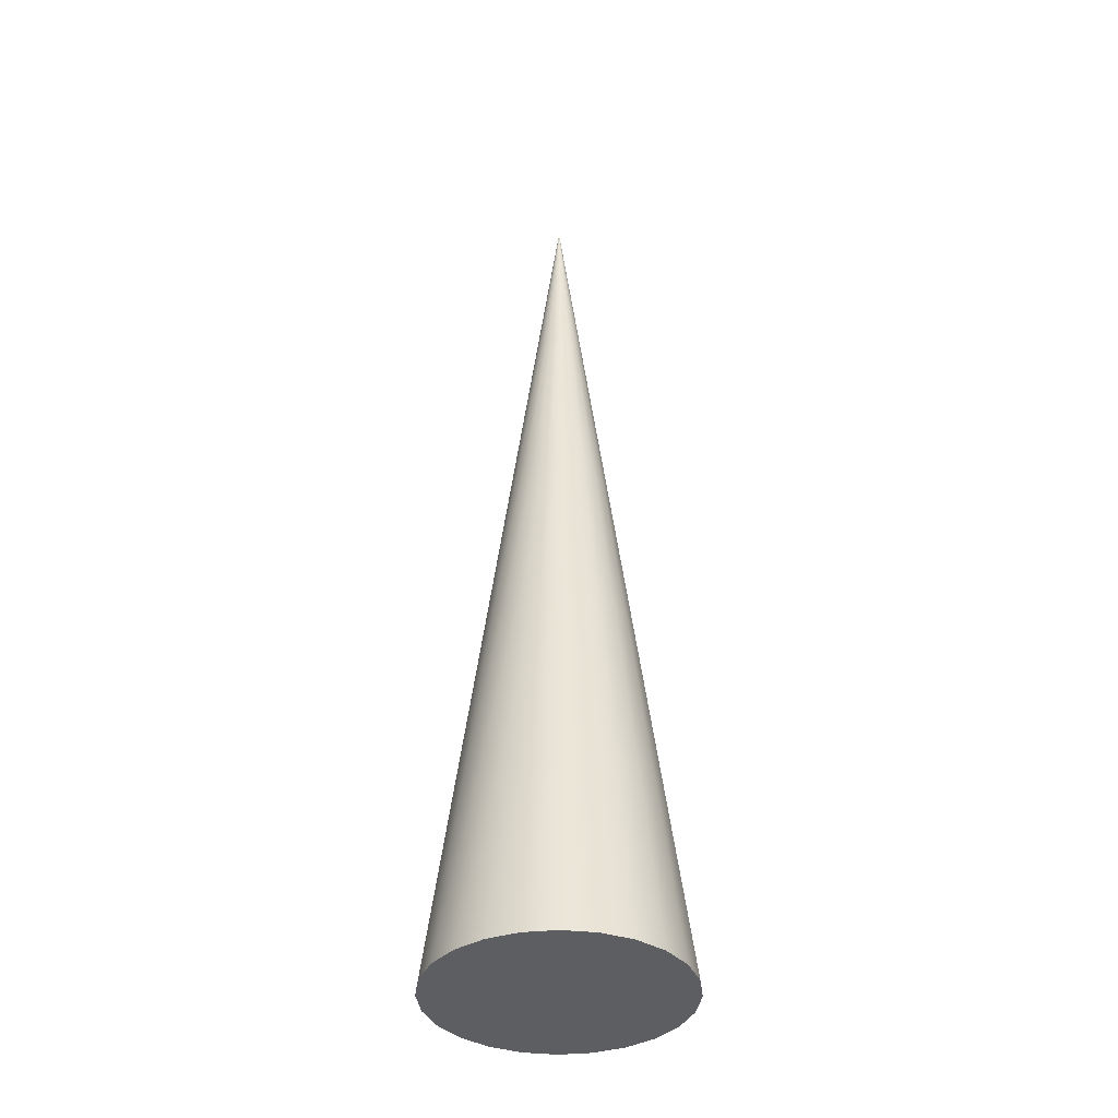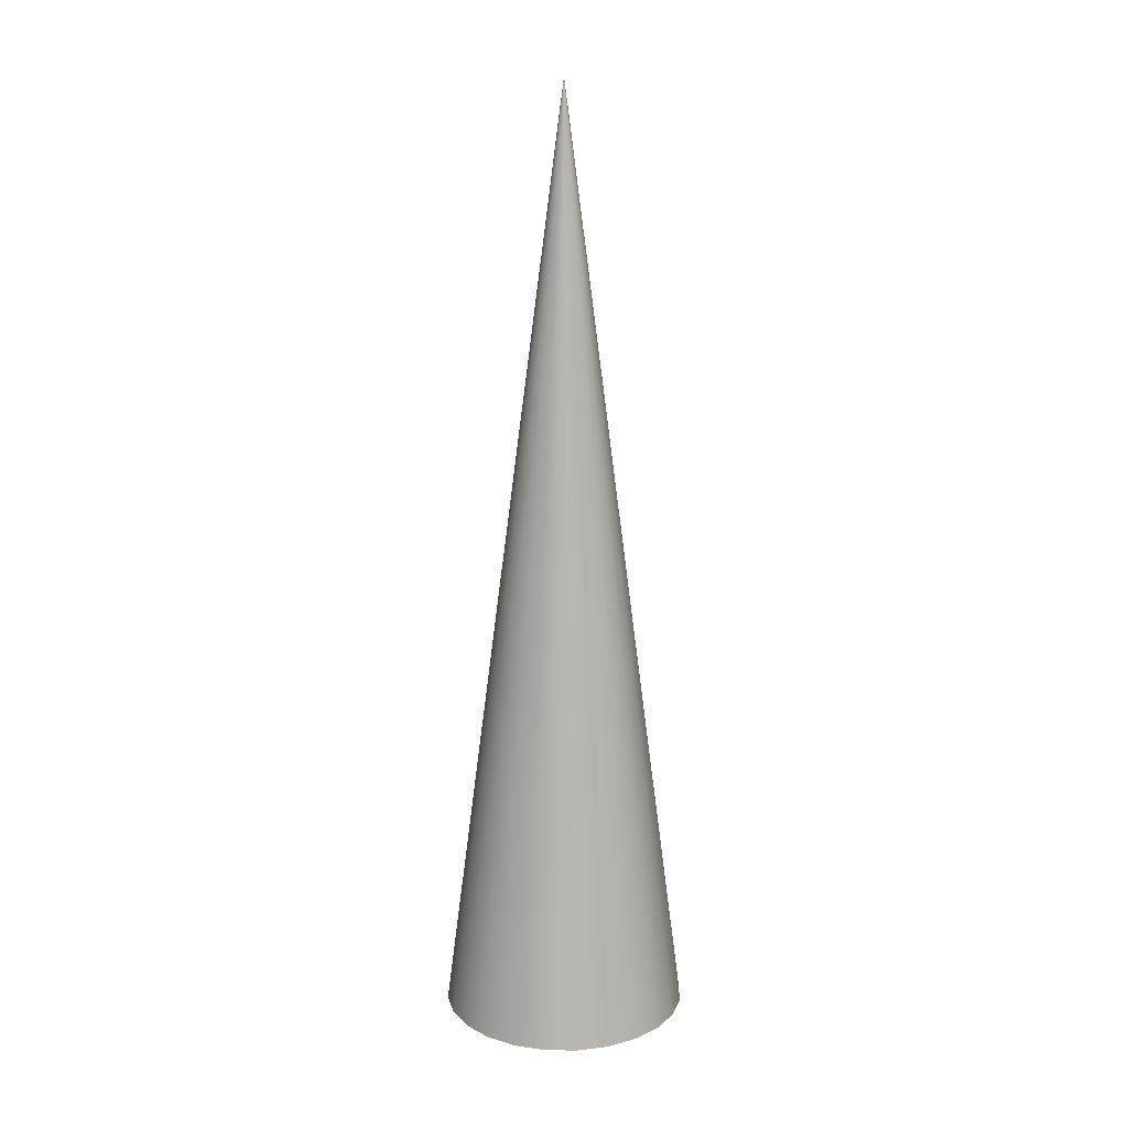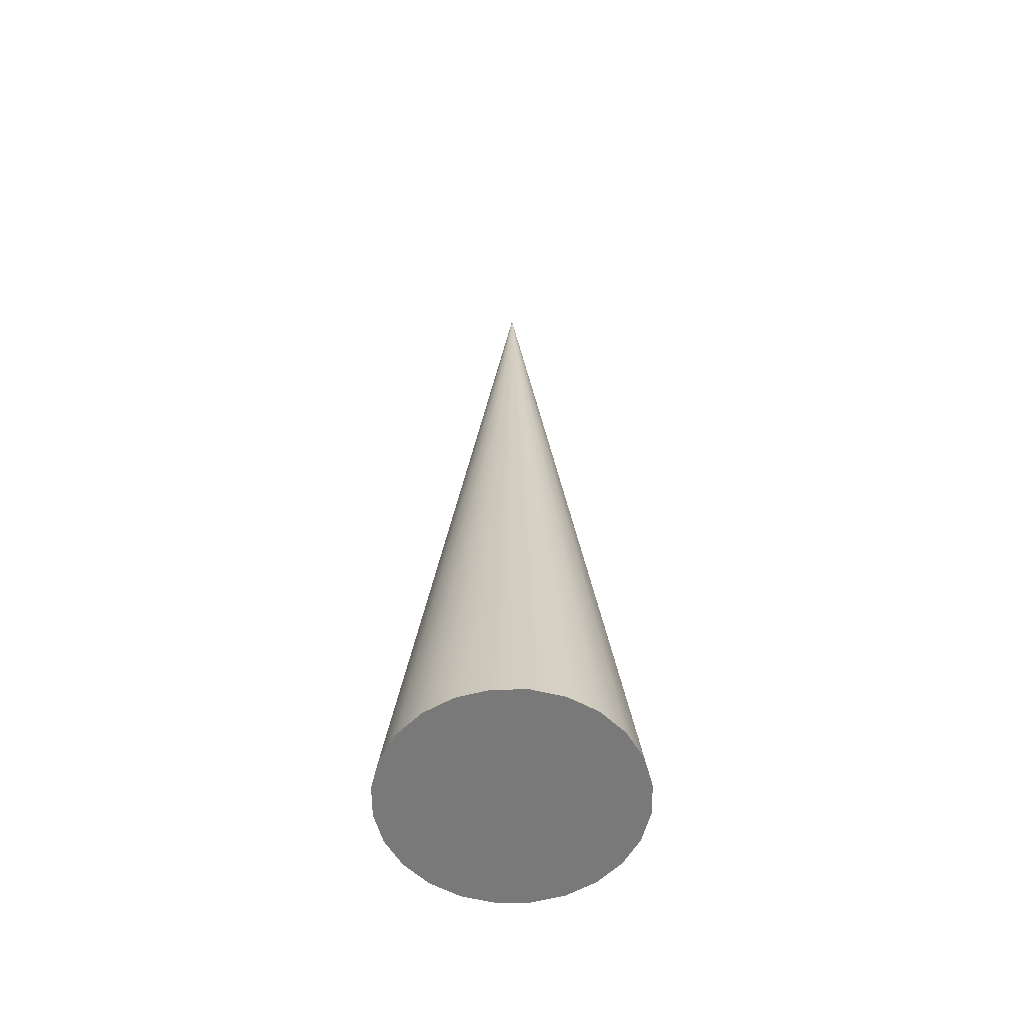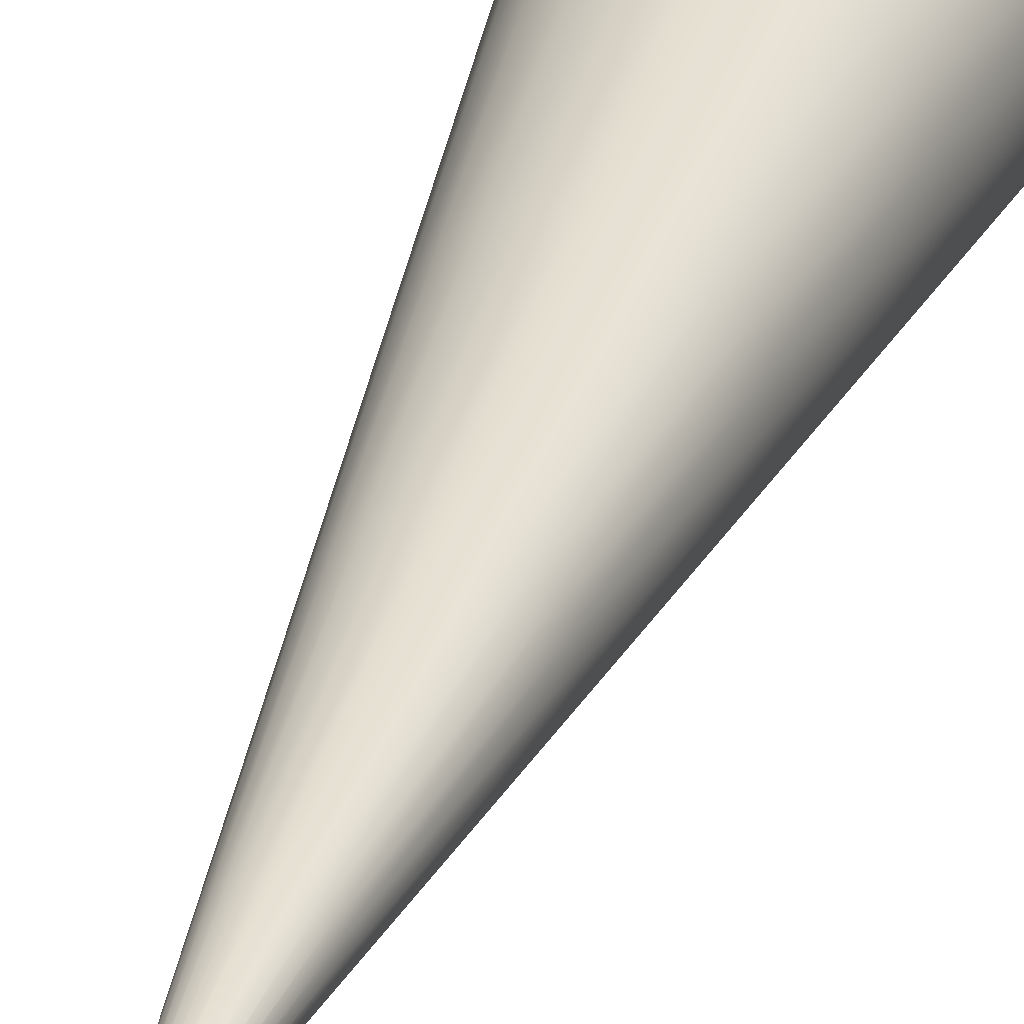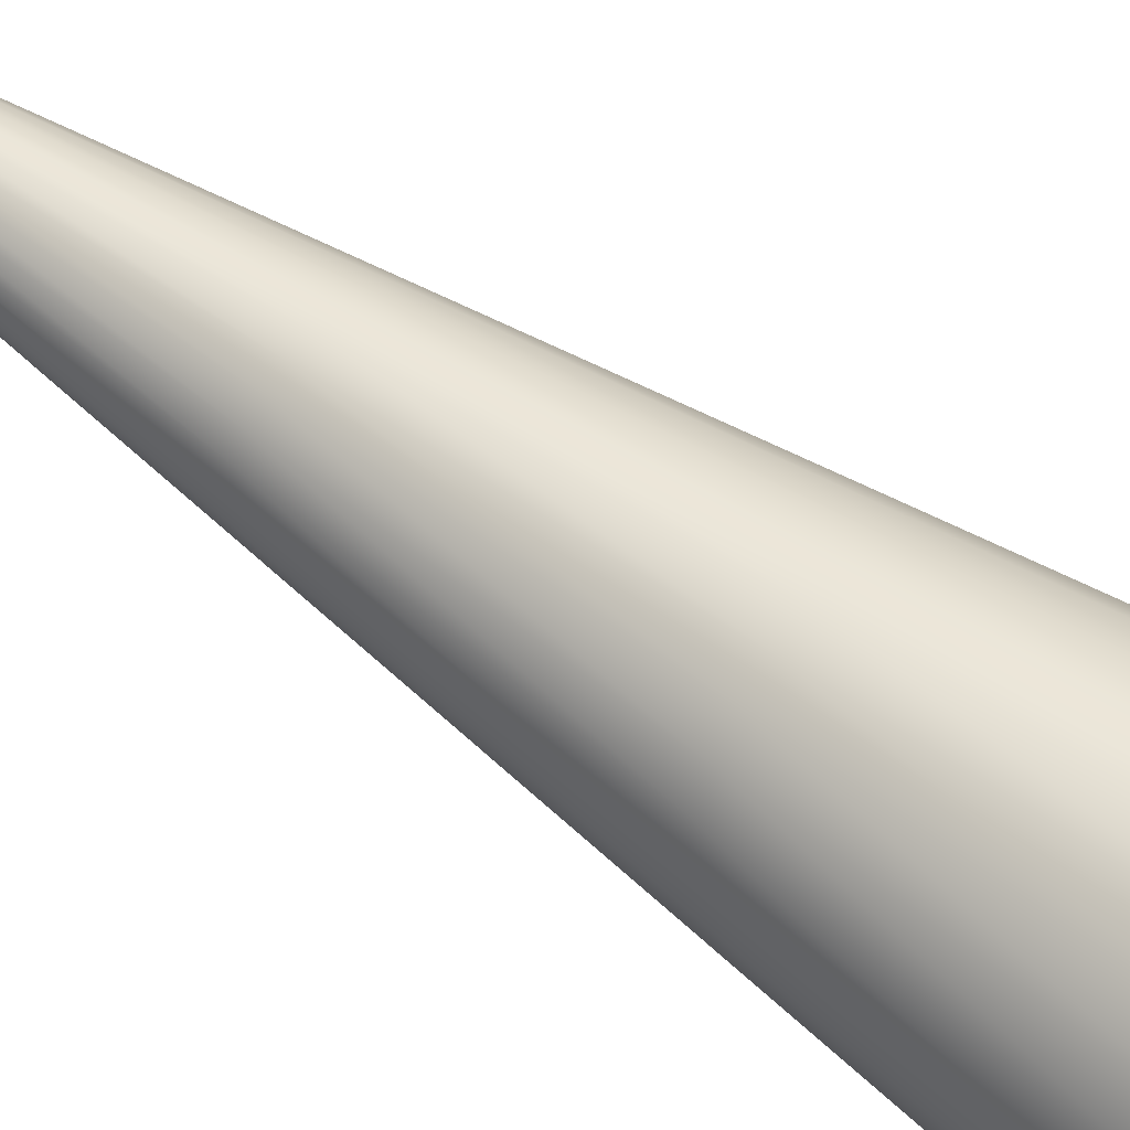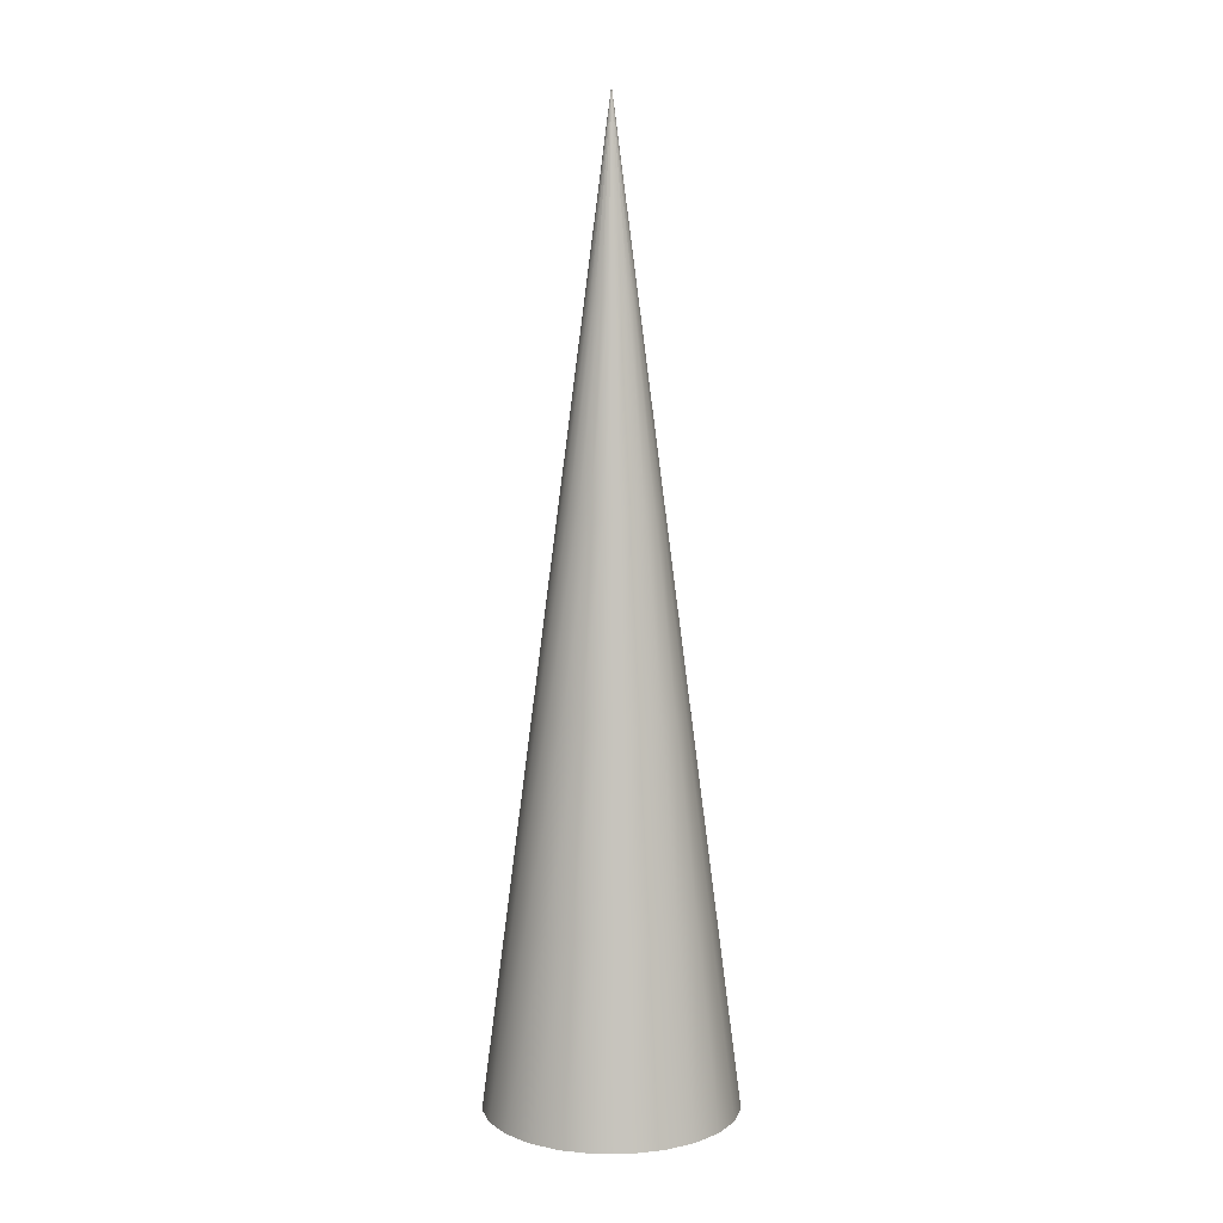
<metadata>
{"format":"obj","ext":"obj","renderer":"f3d","projection":"perspective","resolution":1024,"background":"white","views":[{"elev":-37.6,"azim":164.5,"up":"+Z"},{"elev":16.0,"azim":53.9,"up":"+Z"},{"elev":-57.8,"azim":128.0,"up":"+Z"},{"elev":28.4,"azim":15.0,"up":"+Y"},{"elev":62.0,"azim":125.7,"up":"+Y"},{"elev":8.3,"azim":172.1,"up":"+Z"}]}
</metadata>
<code>
v  -0.0014 0.3345 0
v  4.758 1.61 0
v  4.926 0.3345 0
v  4.266 2.798 0
v  3.483 3.819 0
v  2.462 4.602 0
v  1.274 5.094 0
v  -0.0014 5.262 0
v  -1.277 5.094 0
v  -2.465 4.602 0
v  -3.486 3.819 0
v  -4.269 2.798 0
v  -4.761 1.61 0
v  -4.929 0.3345 0
v  -4.761 -0.9408 0
v  -4.269 -2.129 0
v  -3.486 -3.15 0
v  -2.465 -3.933 0
v  -1.277 -4.425 0
v  -0.0014 -4.593 0
v  1.274 -4.425 0
v  2.462 -3.933 0
v  3.483 -3.15 0
v  4.266 -2.129 0
v  4.758 -0.9408 0
v  3.806 1.355 7.553
v  3.941 0.3345 7.553
v  3.413 2.306 7.553
v  2.786 3.122 7.553
v  1.97 3.748 7.553
v  1.019 4.142 7.553
v  -0.0014 4.277 7.553
v  -1.022 4.142 7.553
v  -1.972 3.748 7.553
v  -2.789 3.122 7.553
v  -3.415 2.306 7.553
v  -3.809 1.355 7.553
v  -3.943 0.3345 7.553
v  -3.809 -0.6857 7.553
v  -3.415 -1.637 7.553
v  -2.789 -2.453 7.553
v  -1.972 -3.079 7.553
v  -1.022 -3.473 7.553
v  -0.0014 -3.607 7.553
v  1.019 -3.473 7.553
v  1.97 -3.079 7.553
v  2.786 -2.453 7.553
v  3.413 -1.637 7.553
v  3.806 -0.6858 7.553
v  2.854 1.1 15.11
v  2.955 0.3345 15.11
v  2.559 1.813 15.11
v  2.089 2.425 15.11
v  1.477 2.895 15.11
v  0.7638 3.19 15.11
v  -0.0014 3.291 15.11
v  -0.7666 3.19 15.11
v  -1.48 2.895 15.11
v  -2.092 2.425 15.11
v  -2.562 1.813 15.11
v  -2.857 1.1 15.11
v  -2.958 0.3345 15.11
v  -2.857 -0.4307 15.11
v  -2.562 -1.144 15.11
v  -2.092 -1.756 15.11
v  -1.48 -2.226 15.11
v  -0.7666 -2.521 15.11
v  -0.0014 -2.622 15.11
v  0.7638 -2.521 15.11
v  1.477 -2.226 15.11
v  2.089 -1.756 15.11
v  2.559 -1.144 15.11
v  2.854 -0.4307 15.11
v  1.902 0.8447 22.66
v  1.97 0.3345 22.66
v  1.706 1.32 22.66
v  1.392 1.728 22.66
v  0.9841 2.042 22.66
v  0.5087 2.238 22.66
v  -0.0014 2.306 22.66
v  -0.5116 2.238 22.66
v  -0.987 2.042 22.66
v  -1.395 1.728 22.66
v  -1.708 1.32 22.66
v  -1.905 0.8447 22.66
v  -1.972 0.3345 22.66
v  -1.905 -0.1756 22.66
v  -1.708 -0.651 22.66
v  -1.395 -1.059 22.66
v  -0.987 -1.372 22.66
v  -0.5116 -1.569 22.66
v  -0.0014 -1.637 22.66
v  0.5087 -1.569 22.66
v  0.9841 -1.372 22.66
v  1.392 -1.059 22.66
v  1.706 -0.651 22.66
v  1.902 -0.1756 22.66
v  0.9505 0.5896 30.21
v  0.9841 0.3345 30.21
v  0.852 0.8273 30.21
v  0.6954 1.031 30.21
v  0.4913 1.188 30.21
v  0.2536 1.286 30.21
v  -0.0014 1.32 30.21
v  -0.2565 1.286 30.21
v  -0.4942 1.188 30.21
v  -0.6983 1.031 30.21
v  -0.8549 0.8273 30.21
v  -0.9534 0.5896 30.21
v  -0.987 0.3345 30.21
v  -0.9534 0.0795 30.21
v  -0.8549 -0.1582 30.21
v  -0.6983 -0.3623 30.21
v  -0.4942 -0.5189 30.21
v  -0.2565 -0.6174 30.21
v  -0.0014 -0.651 30.21
v  0.2536 -0.6174 30.21
v  0.4913 -0.5189 30.21
v  0.6954 -0.3623 30.21
v  0.852 -0.1582 30.21
v  0.9505 0.0795 30.21
v  -0.0014 0.3345 37.76
g Cone001
f 1 2 3
f 1 4 2
f 1 5 4
f 1 6 5
f 1 7 6
f 1 8 7
f 1 9 8
f 1 10 9
f 1 11 10
f 1 12 11
f 1 13 12
f 1 14 13
f 1 15 14
f 1 16 15
f 1 17 16
f 1 18 17
f 1 19 18
f 1 20 19
f 1 21 20
f 1 22 21
f 1 23 22
f 1 24 23
f 1 25 24
f 1 3 25
f 3 26 27
f 3 2 26
f 2 28 26
f 2 4 28
f 4 29 28
f 4 5 29
f 5 30 29
f 5 6 30
f 6 31 30
f 6 7 31
f 7 32 31
f 7 8 32
f 8 33 32
f 8 9 33
f 9 34 33
f 9 10 34
f 10 35 34
f 10 11 35
f 11 36 35
f 11 12 36
f 12 37 36
f 12 13 37
f 13 38 37
f 13 14 38
f 14 39 38
f 14 15 39
f 15 40 39
f 15 16 40
f 16 41 40
f 16 17 41
f 17 42 41
f 17 18 42
f 18 43 42
f 18 19 43
f 19 44 43
f 19 20 44
f 20 45 44
f 20 21 45
f 21 46 45
f 21 22 46
f 22 47 46
f 22 23 47
f 23 48 47
f 23 24 48
f 24 49 48
f 24 25 49
f 25 27 49
f 25 3 27
f 27 50 51
f 27 26 50
f 26 52 50
f 26 28 52
f 28 53 52
f 28 29 53
f 29 54 53
f 29 30 54
f 30 55 54
f 30 31 55
f 31 56 55
f 31 32 56
f 32 57 56
f 32 33 57
f 33 58 57
f 33 34 58
f 34 59 58
f 34 35 59
f 35 60 59
f 35 36 60
f 36 61 60
f 36 37 61
f 37 62 61
f 37 38 62
f 38 63 62
f 38 39 63
f 39 64 63
f 39 40 64
f 40 65 64
f 40 41 65
f 41 66 65
f 41 42 66
f 42 67 66
f 42 43 67
f 43 68 67
f 43 44 68
f 44 69 68
f 44 45 69
f 45 70 69
f 45 46 70
f 46 71 70
f 46 47 71
f 47 72 71
f 47 48 72
f 48 73 72
f 48 49 73
f 49 51 73
f 49 27 51
f 51 74 75
f 51 50 74
f 50 76 74
f 50 52 76
f 52 77 76
f 52 53 77
f 53 78 77
f 53 54 78
f 54 79 78
f 54 55 79
f 55 80 79
f 55 56 80
f 56 81 80
f 56 57 81
f 57 82 81
f 57 58 82
f 58 83 82
f 58 59 83
f 59 84 83
f 59 60 84
f 60 85 84
f 60 61 85
f 61 86 85
f 61 62 86
f 62 87 86
f 62 63 87
f 63 88 87
f 63 64 88
f 64 89 88
f 64 65 89
f 65 90 89
f 65 66 90
f 66 91 90
f 66 67 91
f 67 92 91
f 67 68 92
f 68 93 92
f 68 69 93
f 69 94 93
f 69 70 94
f 70 95 94
f 70 71 95
f 71 96 95
f 71 72 96
f 72 97 96
f 72 73 97
f 73 75 97
f 73 51 75
f 75 98 99
f 75 74 98
f 74 100 98
f 74 76 100
f 76 101 100
f 76 77 101
f 77 102 101
f 77 78 102
f 78 103 102
f 78 79 103
f 79 104 103
f 79 80 104
f 80 105 104
f 80 81 105
f 81 106 105
f 81 82 106
f 82 107 106
f 82 83 107
f 83 108 107
f 83 84 108
f 84 109 108
f 84 85 109
f 85 110 109
f 85 86 110
f 86 111 110
f 86 87 111
f 87 112 111
f 87 88 112
f 88 113 112
f 88 89 113
f 89 114 113
f 89 90 114
f 90 115 114
f 90 91 115
f 91 116 115
f 91 92 116
f 92 117 116
f 92 93 117
f 93 118 117
f 93 94 118
f 94 119 118
f 94 95 119
f 95 120 119
f 95 96 120
f 96 121 120
f 96 97 121
f 97 99 121
f 97 75 99
f 99 122 122
f 99 98 122
f 98 122 122
f 98 100 122
f 100 122 122
f 100 101 122
f 101 122 122
f 101 102 122
f 102 122 122
f 102 103 122
f 103 122 122
f 103 104 122
f 104 122 122
f 104 105 122
f 105 122 122
f 105 106 122
f 106 122 122
f 106 107 122
f 107 122 122
f 107 108 122
f 108 122 122
f 108 109 122
f 109 122 122
f 109 110 122
f 110 122 122
f 110 111 122
f 111 122 122
f 111 112 122
f 112 122 122
f 112 113 122
f 113 122 122
f 113 114 122
f 114 122 122
f 114 115 122
f 115 122 122
f 115 116 122
f 116 122 122
f 116 117 122
f 117 122 122
f 117 118 122
f 118 122 122
f 118 119 122
f 119 122 122
f 119 120 122
f 120 122 122
f 120 121 122
f 121 122 122
f 121 99 122
f 122 122 122
f 122 122 122
f 122 122 122
f 122 122 122
f 122 122 122
f 122 122 122
f 122 122 122
f 122 122 122
f 122 122 122
f 122 122 122
f 122 122 122
f 122 122 122
f 122 122 122
f 122 122 122
f 122 122 122
f 122 122 122
f 122 122 122
f 122 122 122
f 122 122 122
f 122 122 122
f 122 122 122
f 122 122 122
f 122 122 122
f 122 122 122

</code>
